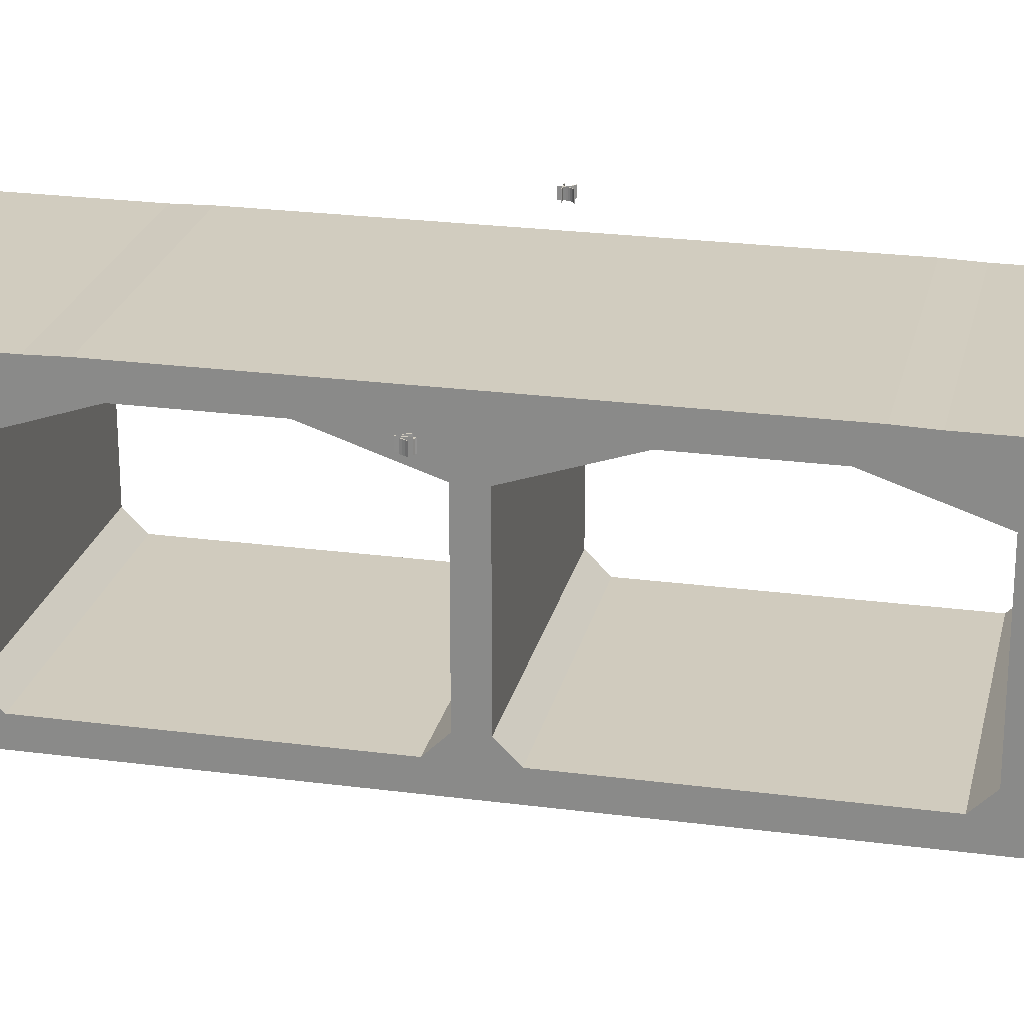
<metadata>
{"format":"obj","ext":"obj","renderer":"f3d","projection":"perspective","resolution":1024,"background":"white","views":[{"elev":24.0,"azim":111.1,"up":"+Z"}]}
</metadata>
<code>
v 7372 298 4421
v 7381 299.3 4421
v 7380 299.9 4421
v 7379 299.6 4421
v 7372 298.5 4421
v 7372 301.4 4421
v 7372 304.3 4421
v 7373 307 4421
v 7375 309.5 4421
v 7377 311.7 4421
v 7379 313.7 4421
v 7379 314 4421
v 7375 311.7 4421
v 7373 308.9 4421
v 7372 307.2 4421
v 7371 305.2 4421
v 7371 300.3 4421
v 7369 303.4 4421
v 7367 306.4 4421
v 7364 308.8 4421
v 7361 310.5 4421
v 7360 309.5 4421
v 7359 309 4421
v 7359 308.7 4421
v 7361 308.3 4421
v 7363 307.5 4421
v 7365 306.5 4421
v 7366 305.2 4421
v 7369 302.1 4421
v 7371 299 4421
v 7371 298.3 4421
v 7361 296.8 4421
v 7363 295.1 4421
v 7364 296.7 4421
v 7371 297.8 4421
v 7372 293.1 4421
v 7371 292.3 4421
v 7373 291.7 4421
v 7372 298 4406
v 7373 291.7 4406
v 7371 292.3 4406
v 7372 293.1 4406
v 7371 297.8 4406
v 7364 296.7 4406
v 7363 295.1 4406
v 7361 296.8 4406
v 7371 298.3 4406
v 7371 299 4406
v 7369 302.1 4406
v 7366 305.2 4406
v 7365 306.5 4406
v 7363 307.5 4406
v 7361 308.3 4406
v 7359 308.7 4406
v 7359 309 4406
v 7360 309.5 4406
v 7361 310.5 4406
v 7364 308.8 4406
v 7367 306.4 4406
v 7369 303.4 4406
v 7371 300.3 4406
v 7371 305.2 4406
v 7372 307.2 4406
v 7373 308.9 4406
v 7375 311.7 4406
v 7379 314 4406
v 7379 313.7 4406
v 7377 311.7 4406
v 7375 309.5 4406
v 7373 307 4406
v 7372 304.3 4406
v 7372 301.4 4406
v 7372 298.5 4406
v 7379 299.6 4406
v 7380 299.9 4406
v 7381 299.3 4406
v 7371 299 4421
v 7369 302.1 4421
v 7369 302.1 4406
v 7371 299 4406
v 7371 298.3 4421
v 7371 299 4421
v 7371 299 4406
v 7371 298.3 4406
v 7361 296.8 4421
v 7371 298.3 4421
v 7371 298.3 4406
v 7361 296.8 4406
v 7363 295.1 4421
v 7361 296.8 4421
v 7361 296.8 4406
v 7363 295.1 4406
v 7364 296.7 4421
v 7363 295.1 4421
v 7363 295.1 4406
v 7364 296.7 4406
v 7371 297.8 4421
v 7364 296.7 4421
v 7364 296.7 4406
v 7371 297.8 4406
v 7372 293.1 4421
v 7371 297.8 4421
v 7371 297.8 4406
v 7372 293.1 4406
v 7371 292.3 4421
v 7372 293.1 4421
v 7372 293.1 4406
v 7371 292.3 4406
v 7373 291.7 4421
v 7371 292.3 4421
v 7371 292.3 4406
v 7373 291.7 4406
v 7372 298 4421
v 7373 291.7 4421
v 7373 291.7 4406
v 7372 298 4406
v 7360 309.5 4421
v 7361 310.5 4421
v 7361 310.5 4406
v 7360 309.5 4406
v 7359 309 4421
v 7360 309.5 4421
v 7360 309.5 4406
v 7359 309 4406
v 7359 308.7 4421
v 7359 309 4421
v 7359 309 4406
v 7359 308.7 4406
v 7361 308.3 4421
v 7359 308.7 4421
v 7359 308.7 4406
v 7361 308.3 4406
v 7363 307.5 4421
v 7361 308.3 4421
v 7361 308.3 4406
v 7363 307.5 4406
v 7365 306.5 4421
v 7363 307.5 4421
v 7363 307.5 4406
v 7365 306.5 4406
v 7366 305.2 4421
v 7365 306.5 4421
v 7365 306.5 4406
v 7366 305.2 4406
v 7369 302.1 4421
v 7366 305.2 4421
v 7366 305.2 4406
v 7369 302.1 4406
v 7373 307 4421
v 7372 304.3 4421
v 7372 304.3 4406
v 7373 307 4406
v 7375 309.5 4421
v 7373 307 4421
v 7373 307 4406
v 7375 309.5 4406
v 7377 311.7 4421
v 7375 309.5 4421
v 7375 309.5 4406
v 7377 311.7 4406
v 7379 313.7 4421
v 7377 311.7 4421
v 7377 311.7 4406
v 7379 313.7 4406
v 7379 314 4421
v 7379 313.7 4421
v 7379 313.7 4406
v 7379 314 4406
v 7375 311.7 4421
v 7379 314 4421
v 7379 314 4406
v 7375 311.7 4406
v 7373 308.9 4421
v 7375 311.7 4421
v 7375 311.7 4406
v 7373 308.9 4406
v 7372 307.2 4421
v 7373 308.9 4421
v 7373 308.9 4406
v 7372 307.2 4406
v 7371 305.2 4421
v 7372 307.2 4421
v 7372 307.2 4406
v 7371 305.2 4406
v 7371 300.3 4421
v 7371 305.2 4421
v 7371 305.2 4406
v 7371 300.3 4406
v 7369 303.4 4421
v 7371 300.3 4421
v 7371 300.3 4406
v 7369 303.4 4406
v 7367 306.4 4421
v 7369 303.4 4421
v 7369 303.4 4406
v 7367 306.4 4406
v 7364 308.8 4421
v 7367 306.4 4421
v 7367 306.4 4406
v 7364 308.8 4406
v 7361 310.5 4421
v 7364 308.8 4421
v 7364 308.8 4406
v 7361 310.5 4406
v 7381 299.3 4421
v 7372 298 4421
v 7372 298 4406
v 7381 299.3 4406
v 7380 299.9 4421
v 7381 299.3 4421
v 7381 299.3 4406
v 7380 299.9 4406
v 7379 299.6 4421
v 7380 299.9 4421
v 7380 299.9 4406
v 7379 299.6 4406
v 7372 298.5 4421
v 7379 299.6 4421
v 7379 299.6 4406
v 7372 298.5 4406
v 7372 301.4 4421
v 7372 298.5 4421
v 7372 298.5 4406
v 7372 301.4 4406
v 7372 304.3 4421
v 7372 301.4 4421
v 7372 301.4 4406
v 7372 304.3 4406
v 8064 402.1 4421
v 8062 414.7 4421
v 8062 415.7 4421
v 8063 416.1 4421
v 8066 416.2 4421
v 8065 416.6 4421
v 8063 417.4 4421
v 8062 417.9 4421
v 8062 418.4 4421
v 8061 417 4421
v 8060 415.1 4421
v 8063 399.4 4421
v 8062 398.5 4421
v 8065 397.8 4421
v 8060 403.2 4421
v 8060 403.5 4421
v 8056 407.2 4421
v 8054 410.3 4421
v 8053 411.2 4421
v 8053 410.6 4421
v 8053 409.3 4421
v 8053 408.4 4421
v 8054 406.6 4421
v 8068 404 4421
v 8068 407 4421
v 8070 410.8 4421
v 8072 414.2 4421
v 8071 414.4 4421
v 8068 409.9 4421
v 8067 406.7 4421
v 8066 405.1 4421
v 8064 402.1 4406
v 8065 397.8 4406
v 8062 398.5 4406
v 8063 399.4 4406
v 8060 415.1 4406
v 8061 417 4406
v 8062 418.4 4406
v 8062 417.9 4406
v 8063 417.4 4406
v 8065 416.6 4406
v 8066 416.2 4406
v 8063 416.1 4406
v 8062 415.7 4406
v 8062 414.7 4406
v 8068 404 4406
v 8066 405.1 4406
v 8067 406.7 4406
v 8068 409.9 4406
v 8071 414.4 4406
v 8072 414.2 4406
v 8070 410.8 4406
v 8068 407 4406
v 8060 403.2 4406
v 8054 406.6 4406
v 8053 408.4 4406
v 8053 409.3 4406
v 8053 410.6 4406
v 8053 411.2 4406
v 8054 410.3 4406
v 8056 407.2 4406
v 8060 403.5 4406
v 8065 416.6 4421
v 8066 416.2 4421
v 8066 416.2 4406
v 8065 416.6 4406
v 8063 417.4 4421
v 8065 416.6 4421
v 8065 416.6 4406
v 8063 417.4 4406
v 8062 417.9 4421
v 8063 417.4 4421
v 8063 417.4 4406
v 8062 417.9 4406
v 8062 418.4 4421
v 8062 417.9 4421
v 8062 417.9 4406
v 8062 418.4 4406
v 8061 417 4421
v 8062 418.4 4421
v 8062 418.4 4406
v 8061 417 4406
v 8060 415.1 4421
v 8061 417 4421
v 8061 417 4406
v 8060 415.1 4406
v 8063 399.4 4421
v 8060 415.1 4421
v 8060 415.1 4406
v 8063 399.4 4406
v 8062 398.5 4421
v 8063 399.4 4421
v 8063 399.4 4406
v 8062 398.5 4406
v 8065 397.8 4421
v 8062 398.5 4421
v 8062 398.5 4406
v 8065 397.8 4406
v 8064 402.1 4421
v 8065 397.8 4421
v 8065 397.8 4406
v 8064 402.1 4406
v 8068 409.9 4421
v 8071 414.4 4421
v 8071 414.4 4406
v 8068 409.9 4406
v 8067 406.7 4421
v 8068 409.9 4421
v 8068 409.9 4406
v 8067 406.7 4406
v 8066 405.1 4421
v 8067 406.7 4421
v 8067 406.7 4406
v 8066 405.1 4406
v 8068 404 4421
v 8066 405.1 4421
v 8066 405.1 4406
v 8068 404 4406
v 8062 414.7 4421
v 8064 402.1 4421
v 8064 402.1 4406
v 8062 414.7 4406
v 8062 415.7 4421
v 8062 414.7 4421
v 8062 414.7 4406
v 8062 415.7 4406
v 8063 416.1 4421
v 8062 415.7 4421
v 8062 415.7 4406
v 8063 416.1 4406
v 8066 416.2 4421
v 8063 416.1 4421
v 8063 416.1 4406
v 8066 416.2 4406
v 8060 403.5 4421
v 8060 403.2 4421
v 8060 403.2 4406
v 8060 403.5 4406
v 8056 407.2 4421
v 8060 403.5 4421
v 8060 403.5 4406
v 8056 407.2 4406
v 8054 410.3 4421
v 8056 407.2 4421
v 8056 407.2 4406
v 8054 410.3 4406
v 8053 411.2 4421
v 8054 410.3 4421
v 8054 410.3 4406
v 8053 411.2 4406
v 8053 410.6 4421
v 8053 411.2 4421
v 8053 411.2 4406
v 8053 410.6 4406
v 8053 409.3 4421
v 8053 410.6 4421
v 8053 410.6 4406
v 8053 409.3 4406
v 8053 408.4 4421
v 8053 409.3 4421
v 8053 409.3 4406
v 8053 408.4 4406
v 8054 406.6 4421
v 8053 408.4 4421
v 8053 408.4 4406
v 8054 406.6 4406
v 8060 403.2 4421
v 8054 406.6 4421
v 8054 406.6 4406
v 8060 403.2 4406
v 8068 407 4421
v 8068 404 4421
v 8068 404 4406
v 8068 407 4406
v 8070 410.8 4421
v 8068 407 4421
v 8068 407 4406
v 8070 410.8 4406
v 8072 414.2 4421
v 8070 410.8 4421
v 8070 410.8 4406
v 8072 414.2 4406
v 8071 414.4 4421
v 8072 414.2 4421
v 8072 414.2 4406
v 8071 414.4 4406
v 7384 872.6 4314
v 7384 872.6 3988
v 7384 869.7 3981
v 7385 862.7 3978
v 7545 -185.1 3978
v 7547 -192 3981
v 7547 -194.9 3988
v 7547 -194.9 4314
v 7573 -363 4382
v 7573 -363 4406
v 7530 -86.21 4406
v 7523 -36.79 4407
v 7408 714.5 4407
v 7400 763.9 4406
v 7358 1041 4406
v 7358 1041 4382
v 7536 -125.7 4019
v 7473 289.4 4019
v 7468 319.1 4049
v 7468 319.1 4314
v 7491 170.8 4364
v 7518 -7.131 4364
v 7541 -155.4 4314
v 7541 -155.4 4049
v 7458 388.3 4019
v 7394 803.4 4019
v 7390 833.1 4049
v 7390 833.1 4314
v 7412 684.8 4364
v 7440 506.9 4364
v 7462 358.6 4314
v 7462 358.6 4049
v 7828 940.7 4314
v 7803 1109 4382
v 7803 1109 4406
v 7845 832 4406
v 7853 782.6 4408
v 7968 31.33 4408
v 7975 -18.1 4406
v 8018 -294.9 4406
v 8018 -294.9 4382
v 7992 -126.8 4314
v 7992 -126.8 3994
v 7991 -123.9 3987
v 7990 -116.9 3984
v 7830 930.8 3984
v 7829 937.8 3987
v 7828 940.7 3994
v 7918 357.5 4025
v 7981 -57.64 4025
v 7986 -87.29 4055
v 7986 -87.29 4314
v 7963 60.98 4364
v 7936 238.9 4364
v 7913 387.2 4314
v 7913 387.2 4055
v 7839 871.5 4025
v 7902 456.4 4025
v 7907 426.7 4055
v 7907 426.7 4314
v 7884 575 4364
v 7857 752.9 4364
v 7834 901.2 4314
v 7834 901.2 4055
v 7384 872.6 3988
v 7384 872.6 4314
v 7828 940.7 4314
v 7828 940.7 3994
v 7385 862.7 3978
v 7384 869.7 3981
v 7384 872.6 3988
v 7828 940.7 3994
v 7829 937.8 3987
v 7830 930.8 3984
v 7606 906.7 3991
v 7607 896.8 3981
v 7496 879.8 3980
v 7495 889.6 3990
v 7719 913.8 3983
v 7717 923.7 3993
v 7773 932.2 3994
v 7441 871.2 3979
v 7774 922.3 3984
v 7439 881.1 3989
v 7745 925.1 3986
v 7467 882.5 3982
v 7677 914.5 3985
v 7536 893 3983
v 7663 905.3 3982
v 7634 906 3983
v 7585 899.4 3983
v 7552 888.3 3980
v 7662 915.2 3992
v 7689 919.4 3992
v 7550 898.2 3990
v 7642 911 3987
v 7613 905.4 3985
v 7581 902.1 3987
v 7801 936.5 3994
v 7787 932.7 3988
v 7798 930.3 3985
v 7413 867 3978
v 7426 874.6 3980
v 7415 876.4 3984
v 7746 918.1 3983
v 7745 928 3993
v 7759 929.3 3990
v 7728 924.5 3989
v 7711 919.4 3985
v 7691 909.6 3982
v 7676 911 3983
v 7468 875.5 3979
v 7467 885.4 3989
v 7502 885.8 3981
v 7504 889.9 3985
v 7524 884 3980
v 7523 893.9 3990
v 7635 901 3982
v 7580 892.5 3981
v 7634 910.9 3992
v 7578 902.4 3991
v 7802 926.6 3984
v 7411 876.9 3988
v 7545 -185.1 3978
v 7385 862.7 3978
v 7830 930.8 3984
v 7990 -116.9 3984
v 7547 -194.9 3988
v 7547 -192 3981
v 7545 -185.1 3978
v 7990 -116.9 3984
v 7991 -123.9 3987
v 7992 -126.8 3994
v 7768 -151 3981
v 7769 -160.9 3991
v 7658 -177.9 3990
v 7657 -168 3980
v 7881 -143.9 3993
v 7879 -134 3983
v 7935 -125.5 3984
v 7603 -186.4 3989
v 7936 -135.3 3994
v 7601 -176.5 3979
v 7908 -136.7 3986
v 7630 -179.3 3982
v 7839 -147.2 3985
v 7699 -168.7 3983
v 7825 -152.4 3992
v 7797 -155.3 3987
v 7748 -162.2 3985
v 7714 -169.4 3990
v 7823 -142.5 3982
v 7851 -138.2 3982
v 7712 -159.5 3980
v 7805 -150.1 3983
v 7775 -156.3 3984
v 7744 -158.6 3982
v 7962 -121.2 3984
v 7949 -128.8 3985
v 7961 -130.6 3990
v 7575 -190.7 3988
v 7588 -186.9 3983
v 7577 -184.5 3979
v 7908 -139.6 3993
v 7907 -129.7 3983
v 7921 -131.4 3984
v 7890 -136.3 3984
v 7874 -142.4 3986
v 7853 -148.1 3992
v 7839 -149.6 3989
v 7630 -182.2 3989
v 7629 -172.3 3979
v 7665 -175.5 3985
v 7667 -171.4 3981
v 7686 -173.7 3990
v 7684 -163.8 3980
v 7797 -156.6 3992
v 7742 -165.1 3991
v 7796 -146.7 3982
v 7740 -155.3 3981
v 7964 -131.1 3994
v 7573 -180.8 3978
v 7547 -194.9 4314
v 7547 -194.9 3988
v 7992 -126.8 3994
v 7992 -126.8 4314
v 7573 -363 4382
v 7547 -194.9 4314
v 7992 -126.8 4314
v 8018 -294.9 4382
v 7573 -363 4406
v 7573 -363 4382
v 8018 -294.9 4382
v 8018 -294.9 4406
v 7530 -86.21 4406
v 7573 -363 4406
v 8018 -294.9 4406
v 7975 -18.1 4406
v 7523 -36.79 4407
v 7530 -86.21 4406
v 7975 -18.1 4406
v 7968 31.33 4408
v 7408 714.5 4407
v 7523 -36.79 4407
v 7968 31.33 4408
v 7853 782.6 4408
v 7400 763.9 4406
v 7408 714.5 4407
v 7853 782.6 4408
v 7845 832 4406
v 7358 1041 4406
v 7400 763.9 4406
v 7845 832 4406
v 7803 1109 4406
v 7358 1041 4382
v 7358 1041 4406
v 7803 1109 4406
v 7803 1109 4382
v 7384 872.6 4314
v 7358 1041 4382
v 7803 1109 4382
v 7828 940.7 4314
v 7918 357.5 4025
v 7473 289.4 4019
v 7536 -125.7 4019
v 7981 -57.64 4025
v 7473 289.4 4019
v 7918 357.5 4025
v 7913 387.2 4055
v 7468 319.1 4049
v 7936 238.9 4364
v 7491 170.8 4364
v 7468 319.1 4314
v 7913 387.2 4314
v 7981 -57.64 4025
v 7536 -125.7 4019
v 7541 -155.4 4049
v 7986 -87.29 4055
v 7986 -87.29 4314
v 7541 -155.4 4314
v 7518 -7.131 4364
v 7963 60.98 4364
v 7986 -87.29 4055
v 7541 -155.4 4049
v 7541 -155.4 4314
v 7986 -87.29 4314
v 7491 170.8 4364
v 7936 238.9 4364
v 7963 60.98 4364
v 7518 -7.131 4364
v 7468 319.1 4049
v 7913 387.2 4055
v 7913 387.2 4314
v 7468 319.1 4314
v 7839 871.5 4025
v 7394 803.4 4019
v 7458 388.3 4019
v 7902 456.4 4025
v 7902 456.4 4025
v 7458 388.3 4019
v 7462 358.6 4049
v 7907 426.7 4055
v 7907 426.7 4314
v 7462 358.6 4314
v 7440 506.9 4364
v 7884 575 4364
v 7394 803.4 4019
v 7839 871.5 4025
v 7834 901.2 4055
v 7390 833.1 4049
v 7857 752.9 4364
v 7412 684.8 4364
v 7390 833.1 4314
v 7834 901.2 4314
v 7390 833.1 4049
v 7834 901.2 4055
v 7834 901.2 4314
v 7390 833.1 4314
v 7884 575 4364
v 7440 506.9 4364
v 7412 684.8 4364
v 7857 752.9 4364
v 7907 426.7 4055
v 7462 358.6 4049
v 7462 358.6 4314
v 7907 426.7 4314
g g462389_1
f 33 34 32
f 31 32 34
f 36 37 38
f 34 35 31
f 5 31 35
f 35 36 1
f 28 29 18
f 24 25 22
f 22 23 24
f 21 22 25
f 25 20 21
f 28 19 27
f 19 28 18
f 26 27 20
f 20 27 19
f 26 20 25
f 5 1 4
f 5 30 31
f 30 17 29
f 17 30 5
f 5 6 17
f 35 1 5
f 2 4 1
f 3 4 2
f 36 38 1
f 16 6 7
f 16 7 8
f 17 18 29
f 15 8 14
f 8 15 16
f 14 8 9
f 9 10 13
f 10 12 13
f 12 10 11
f 9 13 14
f 16 17 6
f 76 74 75
f 39 73 74
f 43 73 39
f 73 48 61
f 47 48 73
f 61 48 49
f 73 61 72
f 39 40 42
f 74 76 39
f 72 61 62
f 68 69 65
f 68 66 67
f 66 68 65
f 69 64 65
f 71 62 70
f 71 72 62
f 64 70 63
f 70 64 69
f 63 70 62
f 61 49 60
f 41 42 40
f 44 47 43
f 47 73 43
f 43 39 42
f 44 45 46
f 50 60 49
f 47 44 46
f 59 50 51
f 50 59 60
f 51 52 58
f 58 52 53
f 51 58 59
f 53 54 56
f 56 57 53
f 55 56 54
f 53 57 58
f 77 78 80
f 79 80 78
f 81 82 84
f 83 84 82
f 85 86 87
f 87 88 85
f 89 90 91
f 91 92 89
f 93 94 96
f 95 96 94
f 97 98 99
f 99 100 97
f 101 102 103
f 103 104 101
f 105 106 108
f 107 108 106
f 109 110 112
f 111 112 110
f 113 114 115
f 115 116 113
f 117 118 119
f 119 120 117
f 121 122 124
f 123 124 122
f 125 126 128
f 127 128 126
f 129 130 132
f 131 132 130
f 133 134 136
f 135 136 134
f 137 138 139
f 139 140 137
f 141 142 144
f 143 144 142
f 145 146 147
f 147 148 145
f 149 150 151
f 151 152 149
f 153 154 156
f 155 156 154
f 157 158 160
f 159 160 158
f 161 162 163
f 163 164 161
f 165 166 167
f 167 168 165
f 169 170 171
f 171 172 169
f 173 174 176
f 175 176 174
f 177 178 179
f 179 180 177
f 181 182 184
f 183 184 182
f 185 186 188
f 187 188 186
f 189 190 191
f 191 192 189
f 193 194 196
f 195 196 194
f 197 198 199
f 199 200 197
f 201 202 203
f 203 204 201
f 205 206 207
f 207 208 205
f 209 210 212
f 211 212 210
f 213 214 216
f 215 216 214
f 217 218 220
f 219 220 218
f 221 222 223
f 223 224 221
f 225 226 227
f 227 228 225
f 239 230 231
f 240 229 239
f 240 241 242
f 239 229 230
f 240 242 229
f 235 236 232
f 234 235 232
f 231 232 238
f 238 232 236
f 236 237 238
f 231 238 239
f 232 233 234
f 243 244 245
f 251 245 246
f 245 251 243
f 246 247 248
f 246 249 250
f 249 246 248
f 246 250 251
f 252 253 258
f 258 259 252
f 253 257 258
f 255 256 254
f 257 254 256
f 254 257 253
f 268 269 271
f 267 268 271
f 266 267 265
f 271 272 265
f 267 271 265
f 265 272 264
f 271 269 270
f 273 264 272
f 260 263 264
f 260 264 273
f 262 263 261
f 260 261 263
f 278 279 280
f 280 277 278
f 277 280 281
f 281 274 276
f 275 276 274
f 281 276 277
f 287 288 286
f 285 286 288
f 288 284 285
f 290 282 289
f 288 283 284
f 283 288 289
f 283 289 282
f 291 292 294
f 293 294 292
f 295 296 297
f 297 298 295
f 299 300 302
f 301 302 300
f 303 304 305
f 305 306 303
f 307 308 309
f 309 310 307
f 311 312 313
f 313 314 311
f 315 316 317
f 317 318 315
f 319 320 321
f 321 322 319
f 323 324 325
f 325 326 323
f 327 328 329
f 329 330 327
f 331 332 333
f 333 334 331
f 335 336 338
f 337 338 336
f 339 340 342
f 341 342 340
f 343 344 346
f 345 346 344
f 347 348 349
f 349 350 347
f 351 352 354
f 353 354 352
f 355 356 357
f 357 358 355
f 359 360 362
f 361 362 360
f 363 364 365
f 365 366 363
f 367 368 370
f 369 370 368
f 371 372 373
f 373 374 371
f 375 376 377
f 377 378 375
f 379 380 382
f 381 382 380
f 383 384 386
f 385 386 384
f 387 388 390
f 389 390 388
f 391 392 394
f 393 394 392
f 395 396 398
f 397 398 396
f 399 400 402
f 401 402 400
f 403 404 405
f 405 406 403
f 407 408 409
f 409 410 407
f 411 412 414
f 413 414 412
f 428 429 415
f 443 427 428
f 415 429 430
f 442 443 428
f 442 415 441
f 443 444 427
f 435 444 434
f 442 428 415
f 427 444 435
f 422 424 425
f 422 423 424
f 425 426 436
f 435 436 426
f 422 437 438
f 422 425 437
f 437 425 436
f 426 427 435
f 422 438 421
f 445 446 433
f 439 433 446
f 416 417 418
f 440 418 439
f 418 440 416
f 416 440 441
f 415 416 441
f 439 418 432
f 433 434 445
f 433 439 432
f 431 419 421
f 419 431 432
f 420 421 419
f 431 421 438
f 432 418 419
f 445 434 444
f 453 454 456
f 467 452 453
f 456 454 455
f 466 467 453
f 466 456 465
f 467 468 452
f 475 468 474
f 466 453 456
f 452 468 475
f 447 449 450
f 447 448 449
f 450 451 476
f 475 476 451
f 447 477 478
f 447 450 477
f 477 450 476
f 451 452 475
f 447 478 462
f 469 470 473
f 463 473 470
f 457 458 459
f 464 459 463
f 459 464 457
f 457 464 465
f 456 457 465
f 463 459 472
f 473 474 469
f 473 463 472
f 471 460 462
f 460 471 472
f 461 462 460
f 471 462 478
f 472 459 460
f 469 474 468
f 480 481 482
f 482 479 480
f 515 488 536
f 518 485 537
f 516 484 517
f 514 513 487
f 511 504 505
f 500 498 527
f 515 514 487
f 528 491 526
f 525 504 501
f 510 501 504
f 499 519 493
f 527 492 529
f 522 523 501
f 514 495 513
f 528 526 500
f 520 521 522
f 483 484 516
f 528 529 502
f 525 493 524
f 501 507 508
f 512 502 509
f 506 502 505
f 505 504 490
f 503 504 525
f 510 507 501
f 502 530 528
f 502 529 531
f 533 506 505
f 504 511 510
f 520 522 494
f 508 494 522
f 511 512 489
f 510 489 534
f 512 511 505
f 502 512 505
f 512 509 535
f 499 514 515
f 513 486 487
f 495 514 521
f 488 515 487
f 515 497 499
f 518 500 517
f 516 517 496
f 518 517 484
f 485 518 484
f 518 498 500
f 499 497 519
f 499 522 521
f 520 495 521
f 514 499 521
f 523 522 499
f 508 522 501
f 499 493 523
f 524 503 525
f 525 523 493
f 504 503 532
f 523 525 501
f 500 496 517
f 500 526 496
f 500 527 529
f 529 492 531
f 500 529 528
f 531 509 502
f 530 502 506
f 530 491 528
f 505 490 533
f 490 504 532
f 489 510 511
f 534 507 510
f 535 489 512
f 536 497 515
f 537 498 518
f 539 540 541
f 541 538 539
f 574 547 595
f 577 544 596
f 575 543 576
f 573 572 546
f 570 563 564
f 559 557 586
f 574 573 546
f 587 550 585
f 584 563 560
f 569 560 563
f 558 578 552
f 586 551 588
f 581 582 560
f 573 554 572
f 587 585 559
f 579 580 581
f 542 543 575
f 587 588 561
f 584 552 583
f 560 566 567
f 571 561 568
f 565 561 564
f 564 563 549
f 562 563 584
f 569 566 560
f 561 589 587
f 561 588 590
f 592 565 564
f 563 570 569
f 579 581 553
f 567 553 581
f 570 571 548
f 569 548 593
f 571 570 564
f 561 571 564
f 571 568 594
f 558 573 574
f 572 545 546
f 554 573 580
f 547 574 546
f 574 556 558
f 577 559 576
f 575 576 555
f 577 576 543
f 544 577 543
f 577 557 559
f 558 556 578
f 558 581 580
f 579 554 580
f 573 558 580
f 582 581 558
f 567 581 560
f 558 552 582
f 583 562 584
f 584 582 552
f 563 562 591
f 582 584 560
f 559 555 576
f 559 585 555
f 559 586 588
f 588 551 590
f 559 588 587
f 590 568 561
f 589 561 565
f 589 550 587
f 564 549 592
f 549 563 591
f 548 569 570
f 593 566 569
f 594 548 571
f 595 556 574
f 596 557 577
f 598 599 597
f 600 597 599
f 602 603 601
f 604 601 603
f 606 607 605
f 608 605 607
f 610 611 609
f 612 609 611
f 614 615 613
f 616 613 615
f 618 619 617
f 620 617 619
f 622 623 624
f 624 621 622
f 626 627 625
f 628 625 627
f 630 631 632
f 632 629 630
f 634 635 636
f 636 633 634
f 640 637 638
f 638 639 640
f 642 643 644
f 644 641 642
f 648 645 646
f 646 647 648
f 651 649 650
f 649 651 652
f 655 653 654
f 653 655 656
f 659 657 658
f 657 659 660
f 661 663 664
f 663 661 662
f 666 667 668
f 668 665 666
f 671 669 670
f 669 671 672
f 675 673 674
f 673 675 676
f 679 677 678
f 677 679 680
f 682 683 684
f 684 681 682
f 688 685 686
f 686 687 688
f 690 691 692
f 692 689 690
f 695 693 694
f 693 695 696
f 699 697 698
f 697 699 700

</code>
